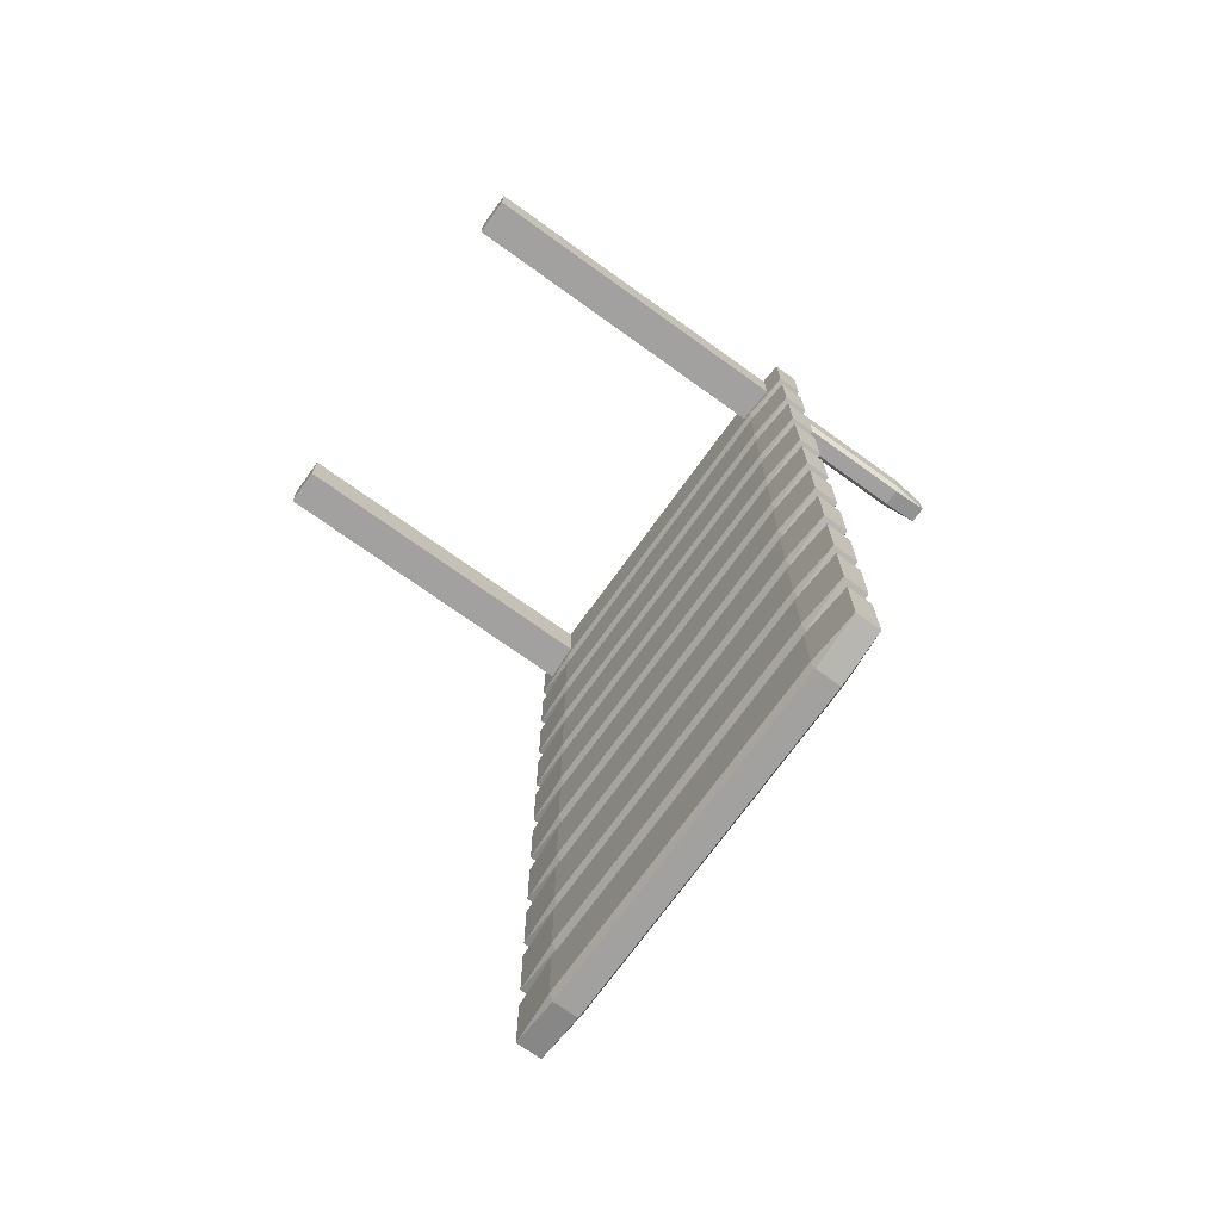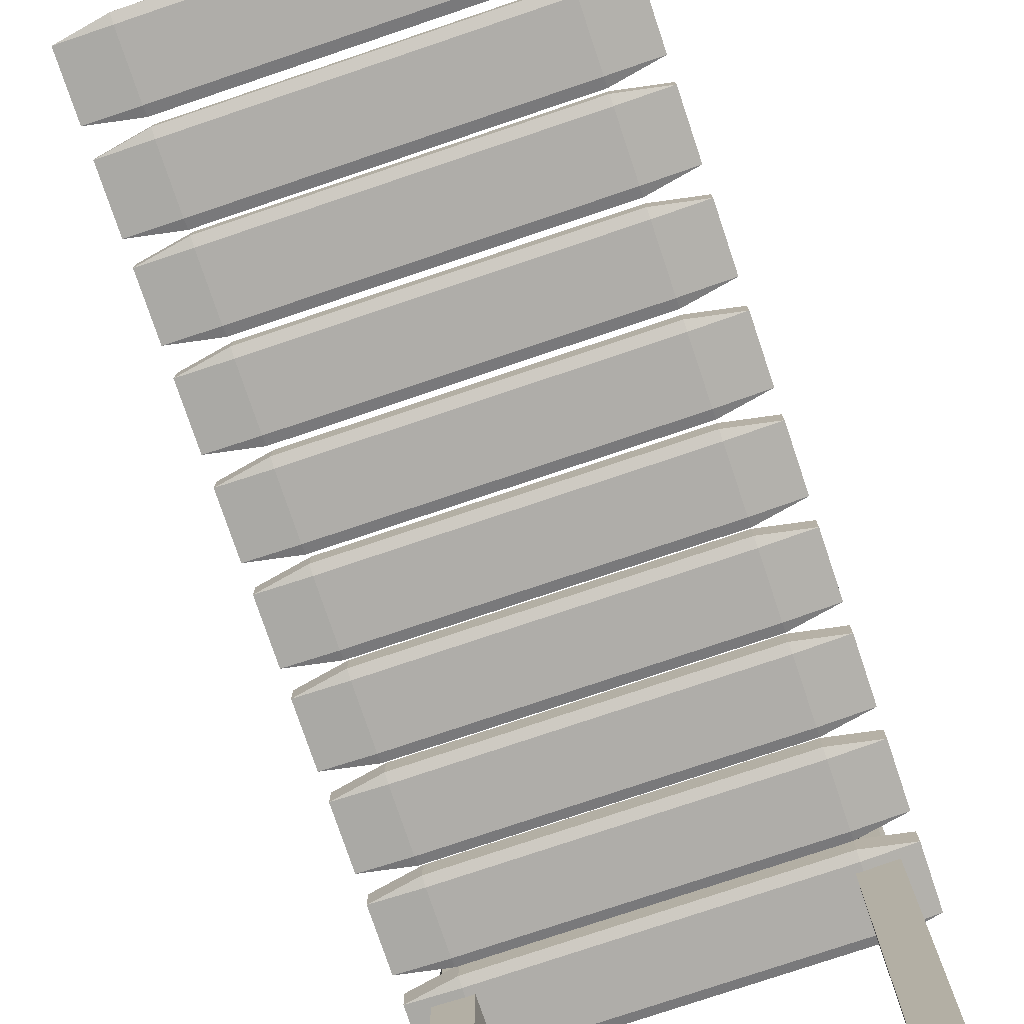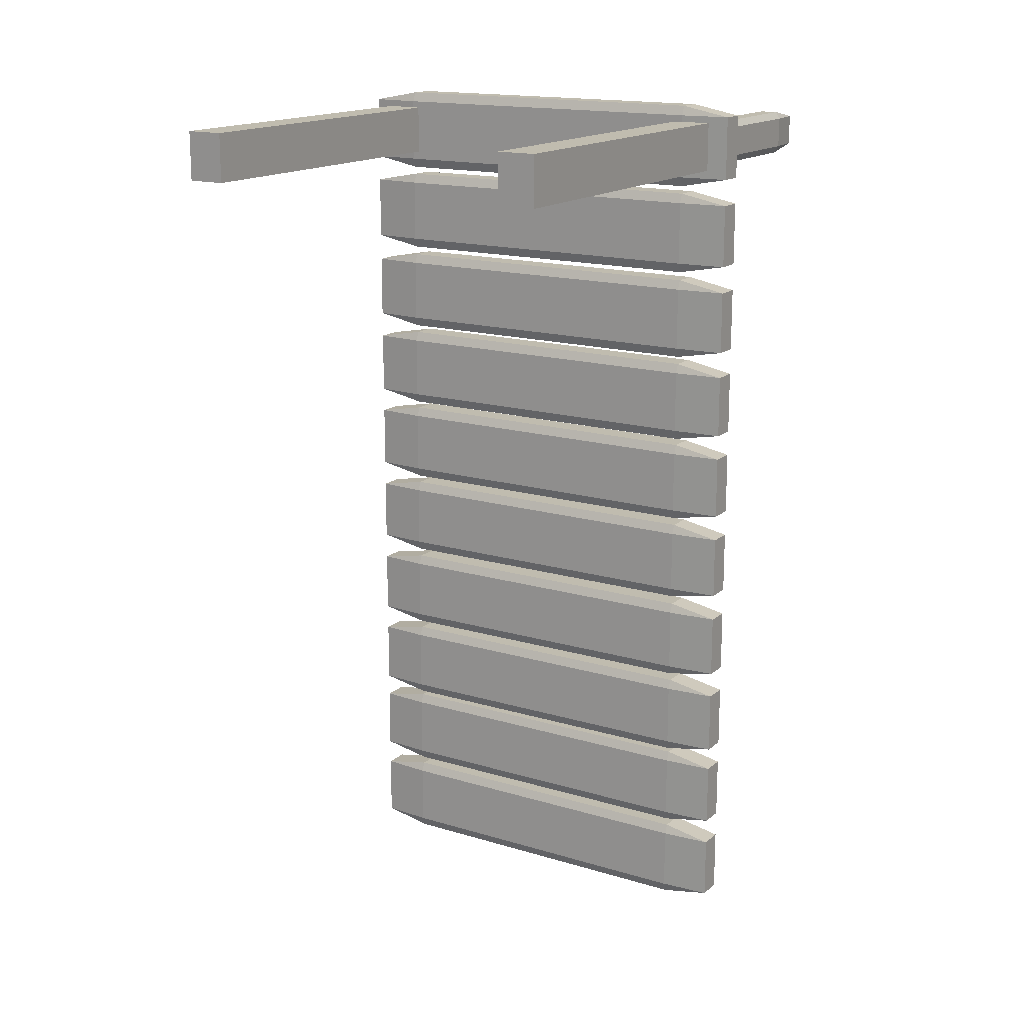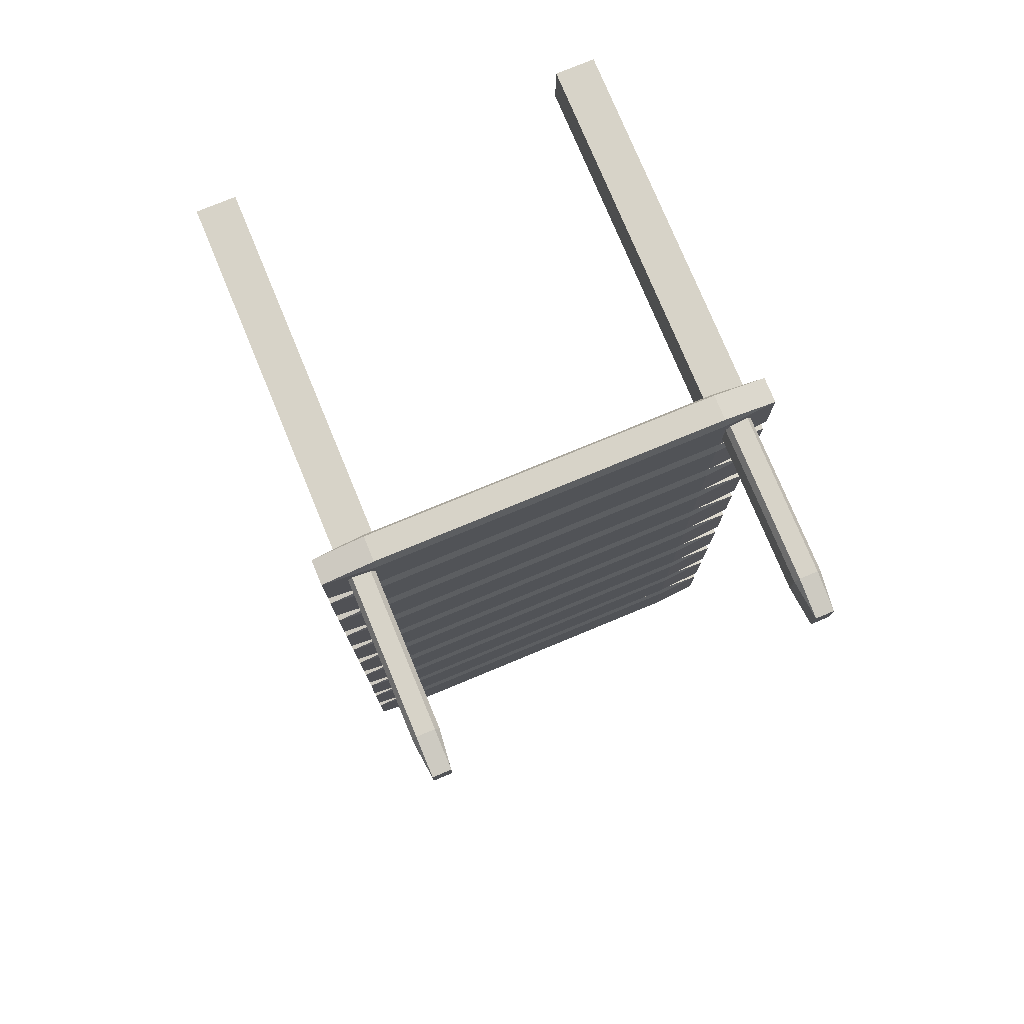
<metadata>
{"format":"obj","ext":"obj","renderer":"f3d","projection":"perspective","resolution":1024,"background":"white","views":[{"elev":-72.2,"azim":54.3,"up":"+Z"},{"elev":-77.4,"azim":-161.4,"up":"+Y"},{"elev":16.3,"azim":31.8,"up":"+Z"},{"elev":77.0,"azim":157.5,"up":"+Z"}]}
</metadata>
<code>
o Cube.004
v -4.518 2.555 31.68
v -4.518 2.602 31.81
v -5.17 2.602 31.68
v -4.518 2.918 31.81
v -4.518 2.965 31.68
v -5.17 2.918 31.68
v -4.518 2.555 30.86
v -5.17 2.602 30.86
v -4.518 2.602 30.73
v -4.518 2.965 30.86
v -4.518 2.918 30.73
v -5.17 2.918 30.86
v -0.1514 2.555 31.68
v 0.5007 2.602 31.68
v -0.1514 2.602 31.81
v -0.1514 2.965 31.68
v -0.1514 2.918 31.81
v 0.5007 2.918 31.68
v -0.1514 2.555 30.86
v -0.1514 2.602 30.73
v 0.5007 2.602 30.86
v -0.1514 2.965 30.86
v 0.5007 2.918 30.86
v -0.1514 2.918 30.73
f 17 2 15
f 23 14 21
f 10 16 22
f 6 8 3
f 11 20 9
f 1 2 3
f 4 5 6
f 7 8 9
f 10 11 12
f 13 14 15
f 16 17 18
f 19 20 21
f 22 23 24
f 1 8 7
f 4 3 2
f 10 6 5
f 9 12 11
f 7 20 19
f 22 11 10
f 21 24 23
f 19 14 13
f 16 23 22
f 15 18 17
f 13 2 1
f 5 17 16
f 19 1 7
f 17 4 2
f 23 18 14
f 10 5 16
f 6 12 8
f 11 24 20
f 1 3 8
f 4 6 3
f 10 12 6
f 9 8 12
f 7 9 20
f 22 24 11
f 21 20 24
f 19 21 14
f 16 18 23
f 15 14 18
f 13 15 2
f 5 4 17
f 19 13 1
o Cube.005
v -4.518 2.555 32.86
v -4.518 2.602 32.98
v -5.17 2.602 32.86
v -4.518 2.918 32.98
v -4.518 2.965 32.86
v -5.17 2.918 32.86
v -4.518 2.555 32.03
v -5.17 2.602 32.03
v -4.518 2.602 31.91
v -4.518 2.965 32.03
v -4.518 2.918 31.91
v -5.17 2.918 32.03
v -0.1514 2.555 32.86
v 0.5007 2.602 32.86
v -0.1514 2.602 32.98
v -0.1514 2.965 32.86
v -0.1514 2.918 32.98
v 0.5007 2.918 32.86
v -0.1514 2.555 32.03
v -0.1514 2.602 31.91
v 0.5007 2.602 32.03
v -0.1514 2.965 32.03
v 0.5007 2.918 32.03
v -0.1514 2.918 31.91
f 41 26 39
f 47 38 45
f 34 40 46
f 30 32 27
f 35 44 33
f 25 26 27
f 28 29 30
f 31 32 33
f 34 35 36
f 37 38 39
f 40 41 42
f 43 44 45
f 46 47 48
f 25 32 31
f 28 27 26
f 34 30 29
f 33 36 35
f 31 44 43
f 46 35 34
f 45 48 47
f 43 38 37
f 40 47 46
f 39 42 41
f 37 26 25
f 29 41 40
f 43 25 31
f 41 28 26
f 47 42 38
f 34 29 40
f 30 36 32
f 35 48 44
f 25 27 32
f 28 30 27
f 34 36 30
f 33 32 36
f 31 33 44
f 46 48 35
f 45 44 48
f 43 45 38
f 40 42 47
f 39 38 42
f 37 39 26
f 29 28 41
f 43 37 25
o Cube.006
v -4.518 2.555 34.04
v -4.518 2.602 34.16
v -5.17 2.602 34.04
v -4.518 2.918 34.16
v -4.518 2.965 34.04
v -5.17 2.918 34.04
v -4.518 2.555 33.21
v -5.17 2.602 33.21
v -4.518 2.602 33.09
v -4.518 2.965 33.21
v -4.518 2.918 33.09
v -5.17 2.918 33.21
v -0.1514 2.555 34.04
v 0.5007 2.602 34.04
v -0.1514 2.602 34.16
v -0.1514 2.965 34.04
v -0.1514 2.918 34.16
v 0.5007 2.918 34.04
v -0.1514 2.555 33.21
v -0.1514 2.602 33.09
v 0.5007 2.602 33.21
v -0.1514 2.965 33.21
v 0.5007 2.918 33.21
v -0.1514 2.918 33.09
f 65 50 63
f 71 62 69
f 58 64 70
f 54 56 51
f 59 68 57
f 49 50 51
f 52 53 54
f 55 56 57
f 58 59 60
f 61 62 63
f 64 65 66
f 67 68 69
f 70 71 72
f 49 56 55
f 52 51 50
f 58 54 53
f 57 60 59
f 55 68 67
f 70 59 58
f 69 72 71
f 67 62 61
f 64 71 70
f 63 66 65
f 61 50 49
f 53 65 64
f 67 49 55
f 65 52 50
f 71 66 62
f 58 53 64
f 54 60 56
f 59 72 68
f 49 51 56
f 52 54 51
f 58 60 54
f 57 56 60
f 55 57 68
f 70 72 59
f 69 68 72
f 67 69 62
f 64 66 71
f 63 62 66
f 61 63 50
f 53 52 65
f 67 61 49
o Cube.007
v -4.518 2.555 35.21
v -4.518 2.602 35.33
v -5.17 2.602 35.21
v -4.518 2.918 35.33
v -4.518 2.965 35.21
v -5.17 2.918 35.21
v -4.518 2.555 34.39
v -5.17 2.602 34.39
v -4.518 2.602 34.26
v -4.518 2.965 34.39
v -4.518 2.918 34.26
v -5.17 2.918 34.39
v -0.1514 2.555 35.21
v 0.5007 2.602 35.21
v -0.1514 2.602 35.33
v -0.1514 2.965 35.21
v -0.1514 2.918 35.33
v 0.5007 2.918 35.21
v -0.1514 2.555 34.39
v -0.1514 2.602 34.26
v 0.5007 2.602 34.39
v -0.1514 2.965 34.39
v 0.5007 2.918 34.39
v -0.1514 2.918 34.26
f 89 74 87
f 95 86 93
f 82 88 94
f 78 80 75
f 83 92 81
f 73 74 75
f 76 77 78
f 79 80 81
f 82 83 84
f 85 86 87
f 88 89 90
f 91 92 93
f 94 95 96
f 73 80 79
f 76 75 74
f 82 78 77
f 81 84 83
f 79 92 91
f 94 83 82
f 93 96 95
f 91 86 85
f 88 95 94
f 87 90 89
f 85 74 73
f 77 89 88
f 91 73 79
f 89 76 74
f 95 90 86
f 82 77 88
f 78 84 80
f 83 96 92
f 73 75 80
f 76 78 75
f 82 84 78
f 81 80 84
f 79 81 92
f 94 96 83
f 93 92 96
f 91 93 86
f 88 90 95
f 87 86 90
f 85 87 74
f 77 76 89
f 91 85 73
o Cube.008
v -4.518 2.555 36.37
v -4.518 2.602 36.5
v -5.17 2.602 36.37
v -4.518 2.918 36.5
v -4.518 2.965 36.37
v -5.17 2.918 36.37
v -4.518 2.555 35.55
v -5.17 2.602 35.55
v -4.518 2.602 35.42
v -4.518 2.965 35.55
v -4.518 2.918 35.42
v -5.17 2.918 35.55
v -0.1514 2.555 36.37
v 0.5007 2.602 36.37
v -0.1514 2.602 36.5
v -0.1514 2.965 36.37
v -0.1514 2.918 36.5
v 0.5007 2.918 36.37
v -0.1514 2.555 35.55
v -0.1514 2.602 35.42
v 0.5007 2.602 35.55
v -0.1514 2.965 35.55
v 0.5007 2.918 35.55
v -0.1514 2.918 35.42
f 113 98 111
f 119 110 117
f 106 112 118
f 102 104 99
f 107 116 105
f 97 98 99
f 100 101 102
f 103 104 105
f 106 107 108
f 109 110 111
f 112 113 114
f 115 116 117
f 118 119 120
f 97 104 103
f 100 99 98
f 106 102 101
f 105 108 107
f 103 116 115
f 118 107 106
f 117 120 119
f 115 110 109
f 112 119 118
f 111 114 113
f 109 98 97
f 101 113 112
f 115 97 103
f 113 100 98
f 119 114 110
f 106 101 112
f 102 108 104
f 107 120 116
f 97 99 104
f 100 102 99
f 106 108 102
f 105 104 108
f 103 105 116
f 118 120 107
f 117 116 120
f 115 117 110
f 112 114 119
f 111 110 114
f 109 111 98
f 101 100 113
f 115 109 97
o Cube.009
v -4.518 2.555 37.55
v -4.518 2.602 37.67
v -5.17 2.602 37.55
v -4.518 2.918 37.67
v -4.518 2.965 37.55
v -5.17 2.918 37.55
v -4.518 2.555 36.72
v -5.17 2.602 36.72
v -4.518 2.602 36.6
v -4.518 2.965 36.72
v -4.518 2.918 36.6
v -5.17 2.918 36.72
v -0.1514 2.555 37.55
v 0.5007 2.602 37.55
v -0.1514 2.602 37.67
v -0.1514 2.965 37.55
v -0.1514 2.918 37.67
v 0.5007 2.918 37.55
v -0.1514 2.555 36.72
v -0.1514 2.602 36.6
v 0.5007 2.602 36.72
v -0.1514 2.965 36.72
v 0.5007 2.918 36.72
v -0.1514 2.918 36.6
f 137 122 135
f 143 134 141
f 130 136 142
f 126 128 123
f 131 140 129
f 121 122 123
f 124 125 126
f 127 128 129
f 130 131 132
f 133 134 135
f 136 137 138
f 139 140 141
f 142 143 144
f 121 128 127
f 124 123 122
f 130 126 125
f 129 132 131
f 127 140 139
f 142 131 130
f 141 144 143
f 139 134 133
f 136 143 142
f 135 138 137
f 133 122 121
f 125 137 136
f 139 121 127
f 137 124 122
f 143 138 134
f 130 125 136
f 126 132 128
f 131 144 140
f 121 123 128
f 124 126 123
f 130 132 126
f 129 128 132
f 127 129 140
f 142 144 131
f 141 140 144
f 139 141 134
f 136 138 143
f 135 134 138
f 133 135 122
f 125 124 137
f 139 133 121
o Cube.010
v -4.518 2.555 38.73
v -4.518 2.602 38.85
v -5.17 2.602 38.73
v -4.518 2.918 38.85
v -4.518 2.965 38.73
v -5.17 2.918 38.73
v -4.518 2.555 37.9
v -5.17 2.602 37.9
v -4.518 2.602 37.78
v -4.518 2.965 37.9
v -4.518 2.918 37.78
v -5.17 2.918 37.9
v -0.1514 2.555 38.73
v 0.5007 2.602 38.73
v -0.1514 2.602 38.85
v -0.1514 2.965 38.73
v -0.1514 2.918 38.85
v 0.5007 2.918 38.73
v -0.1514 2.555 37.9
v -0.1514 2.602 37.78
v 0.5007 2.602 37.9
v -0.1514 2.965 37.9
v 0.5007 2.918 37.9
v -0.1514 2.918 37.78
f 161 146 159
f 167 158 165
f 154 160 166
f 150 152 147
f 155 164 153
f 145 146 147
f 148 149 150
f 151 152 153
f 154 155 156
f 157 158 159
f 160 161 162
f 163 164 165
f 166 167 168
f 145 152 151
f 148 147 146
f 154 150 149
f 153 156 155
f 151 164 163
f 166 155 154
f 165 168 167
f 163 158 157
f 160 167 166
f 159 162 161
f 157 146 145
f 149 161 160
f 163 145 151
f 161 148 146
f 167 162 158
f 154 149 160
f 150 156 152
f 155 168 164
f 145 147 152
f 148 150 147
f 154 156 150
f 153 152 156
f 151 153 164
f 166 168 155
f 165 164 168
f 163 165 158
f 160 162 167
f 159 158 162
f 157 159 146
f 149 148 161
f 163 157 145
o Cube.011
v -4.518 2.555 39.9
v -4.518 2.602 40.02
v -5.17 2.602 39.9
v -4.518 2.918 40.02
v -4.518 2.965 39.9
v -5.17 2.918 39.9
v -4.518 2.555 39.08
v -5.17 2.602 39.08
v -4.518 2.602 38.95
v -4.518 2.965 39.08
v -4.518 2.918 38.95
v -5.17 2.918 39.08
v -0.1514 2.555 39.9
v 0.5007 2.602 39.9
v -0.1514 2.602 40.02
v -0.1514 2.965 39.9
v -0.1514 2.918 40.02
v 0.5007 2.918 39.9
v -0.1514 2.555 39.08
v -0.1514 2.602 38.95
v 0.5007 2.602 39.08
v -0.1514 2.965 39.08
v 0.5007 2.918 39.08
v -0.1514 2.918 38.95
f 185 170 183
f 191 182 189
f 178 184 190
f 174 176 171
f 179 188 177
f 169 170 171
f 172 173 174
f 175 176 177
f 178 179 180
f 181 182 183
f 184 185 186
f 187 188 189
f 190 191 192
f 169 176 175
f 172 171 170
f 178 174 173
f 177 180 179
f 175 188 187
f 190 179 178
f 189 192 191
f 187 182 181
f 184 191 190
f 183 186 185
f 181 170 169
f 173 185 184
f 187 169 175
f 185 172 170
f 191 186 182
f 178 173 184
f 174 180 176
f 179 192 188
f 169 171 176
f 172 174 171
f 178 180 174
f 177 176 180
f 175 177 188
f 190 192 179
f 189 188 192
f 187 189 182
f 184 186 191
f 183 182 186
f 181 183 170
f 173 172 185
f 187 181 169
o Cube.012
v -4.518 2.555 29.38
v -4.518 2.602 29.5
v -5.17 2.602 29.38
v -4.518 2.918 29.5
v -4.518 2.965 29.38
v -5.17 2.918 29.38
v -4.518 2.555 28.56
v -5.17 2.602 28.56
v -4.518 2.602 28.43
v -4.518 2.965 28.56
v -4.518 2.918 28.43
v -5.17 2.918 28.56
v -0.1514 2.555 29.38
v 0.5007 2.602 29.38
v -0.1514 2.602 29.5
v -0.1514 2.965 29.38
v -0.1514 2.918 29.5
v 0.5007 2.918 29.38
v -0.1514 2.555 28.56
v -0.1514 2.602 28.43
v 0.5007 2.602 28.56
v -0.1514 2.965 28.56
v 0.5007 2.918 28.56
v -0.1514 2.918 28.43
f 209 194 207
f 215 206 213
f 202 208 214
f 198 200 195
f 203 212 201
f 193 194 195
f 196 197 198
f 199 200 201
f 202 203 204
f 205 206 207
f 208 209 210
f 211 212 213
f 214 215 216
f 193 200 199
f 196 195 194
f 202 198 197
f 201 204 203
f 199 212 211
f 214 203 202
f 213 216 215
f 211 206 205
f 208 215 214
f 207 210 209
f 205 194 193
f 197 209 208
f 211 193 199
f 209 196 194
f 215 210 206
f 202 197 208
f 198 204 200
f 203 216 212
f 193 195 200
f 196 198 195
f 202 204 198
f 201 200 204
f 199 201 212
f 214 216 203
f 213 212 216
f 211 213 206
f 208 210 215
f 207 206 210
f 205 207 194
f 197 196 209
f 211 205 193
o Cube.013
v -4.518 2.555 30.55
v -4.518 2.602 30.68
v -5.17 2.602 30.55
v -4.518 2.918 30.68
v -4.518 2.965 30.55
v -5.17 2.918 30.55
v -4.518 2.555 29.73
v -5.17 2.602 29.73
v -4.518 2.602 29.61
v -4.518 2.965 29.73
v -4.518 2.918 29.61
v -5.17 2.918 29.73
v -0.1514 2.555 30.55
v 0.5007 2.602 30.55
v -0.1514 2.602 30.68
v -0.1514 2.965 30.55
v -0.1514 2.918 30.68
v 0.5007 2.918 30.55
v -0.1514 2.555 29.73
v -0.1514 2.602 29.61
v 0.5007 2.602 29.73
v -0.1514 2.965 29.73
v 0.5007 2.918 29.73
v -0.1514 2.918 29.61
f 233 218 231
f 239 230 237
f 226 232 238
f 222 224 219
f 227 236 225
f 217 218 219
f 220 221 222
f 223 224 225
f 226 227 228
f 229 230 231
f 232 233 234
f 235 236 237
f 238 239 240
f 217 224 223
f 220 219 218
f 226 222 221
f 225 228 227
f 223 236 235
f 238 227 226
f 237 240 239
f 235 230 229
f 232 239 238
f 231 234 233
f 229 218 217
f 221 233 232
f 235 217 223
f 233 220 218
f 239 234 230
f 226 221 232
f 222 228 224
f 227 240 236
f 217 219 224
f 220 222 219
f 226 228 222
f 225 224 228
f 223 225 236
f 238 240 227
f 237 236 240
f 235 237 230
f 232 234 239
f 231 230 234
f 229 231 218
f 221 220 233
f 235 229 217
o Cube.014
v -4.431 -1.907 39.81
v -4.431 2.791 39.81
v -4.431 -1.907 39.18
v -4.431 2.791 39.18
v -4.924 -1.907 39.81
v -4.924 2.791 39.81
v -4.924 -1.907 39.18
v -4.924 2.791 39.18
f 242 241 243
f 244 243 247
f 248 247 245
f 246 245 241
f 247 243 241
f 244 248 246
f 242 243 244
f 244 247 248
f 248 245 246
f 246 241 242
f 247 241 245
f 244 246 242
o Cube.015
v -4.591 2.388 39.69
v -4.591 2.87 39.79
v -4.538 2.87 39.69
v -4.591 4.922 39.79
v -4.591 5.405 39.69
v -4.538 4.922 39.69
v -4.591 2.388 39.31
v -4.538 2.87 39.31
v -4.591 2.87 39.21
v -4.591 5.405 39.31
v -4.591 4.922 39.21
v -4.538 4.922 39.31
v -4.816 2.388 39.69
v -4.869 2.87 39.69
v -4.816 2.87 39.79
v -4.816 5.405 39.69
v -4.816 4.922 39.79
v -4.869 4.922 39.69
v -4.816 2.388 39.31
v -4.816 2.87 39.21
v -4.869 2.87 39.31
v -4.816 5.405 39.31
v -4.869 4.922 39.31
v -4.816 4.922 39.21
f 265 263 250
f 271 269 262
f 258 270 264
f 254 251 256
f 259 257 268
f 249 251 250
f 252 254 253
f 255 257 256
f 258 260 259
f 261 263 262
f 264 266 265
f 267 269 268
f 270 272 271
f 249 255 256
f 252 250 251
f 258 253 254
f 257 259 260
f 255 267 268
f 270 258 259
f 269 271 272
f 267 261 262
f 264 270 271
f 263 265 266
f 261 249 250
f 253 264 265
f 267 255 249
f 265 250 252
f 271 262 266
f 258 264 253
f 254 256 260
f 259 268 272
f 249 256 251
f 252 251 254
f 258 254 260
f 257 260 256
f 255 268 257
f 270 259 272
f 269 272 268
f 267 262 269
f 264 271 266
f 263 266 262
f 261 250 263
f 253 265 252
f 267 249 261
o Cube.016
v 0.2308 -1.907 39.81
v 0.2308 2.791 39.81
v 0.2308 -1.907 39.18
v 0.2308 2.791 39.18
v -0.2621 -1.907 39.81
v -0.2621 2.791 39.81
v -0.2621 -1.907 39.18
v -0.2621 2.791 39.18
f 274 273 275
f 276 275 279
f 280 279 277
f 278 277 273
f 279 275 273
f 276 280 278
f 274 275 276
f 276 279 280
f 280 277 278
f 278 273 274
f 279 273 277
f 276 278 274
o Cube.002
v 0.1458 2.388 39.69
v 0.1458 2.87 39.79
v 0.1988 2.87 39.69
v 0.1458 4.922 39.79
v 0.1458 5.405 39.69
v 0.1988 4.922 39.69
v 0.1458 2.388 39.31
v 0.1988 2.87 39.31
v 0.1458 2.87 39.21
v 0.1458 5.405 39.31
v 0.1458 4.922 39.21
v 0.1988 4.922 39.31
v -0.07954 2.388 39.69
v -0.1326 2.87 39.69
v -0.07954 2.87 39.79
v -0.07954 5.405 39.69
v -0.07954 4.922 39.79
v -0.1326 4.922 39.69
v -0.07954 2.388 39.31
v -0.07954 2.87 39.21
v -0.1326 2.87 39.31
v -0.07954 5.405 39.31
v -0.1326 4.922 39.31
v -0.07954 4.922 39.21
f 297 295 282
f 303 301 294
f 290 302 296
f 286 283 288
f 291 289 300
f 281 283 282
f 284 286 285
f 287 289 288
f 290 292 291
f 293 295 294
f 296 298 297
f 299 301 300
f 302 304 303
f 281 287 288
f 284 282 283
f 290 285 286
f 289 291 292
f 287 299 300
f 302 290 291
f 301 303 304
f 299 293 294
f 296 302 303
f 295 297 298
f 293 281 282
f 285 296 297
f 299 287 281
f 297 282 284
f 303 294 298
f 290 296 285
f 286 288 292
f 291 300 304
f 281 288 283
f 284 283 286
f 290 286 292
f 289 292 288
f 287 300 289
f 302 291 304
f 301 304 300
f 299 294 301
f 296 303 298
f 295 298 294
f 293 282 295
f 285 297 284
f 299 281 293

</code>
